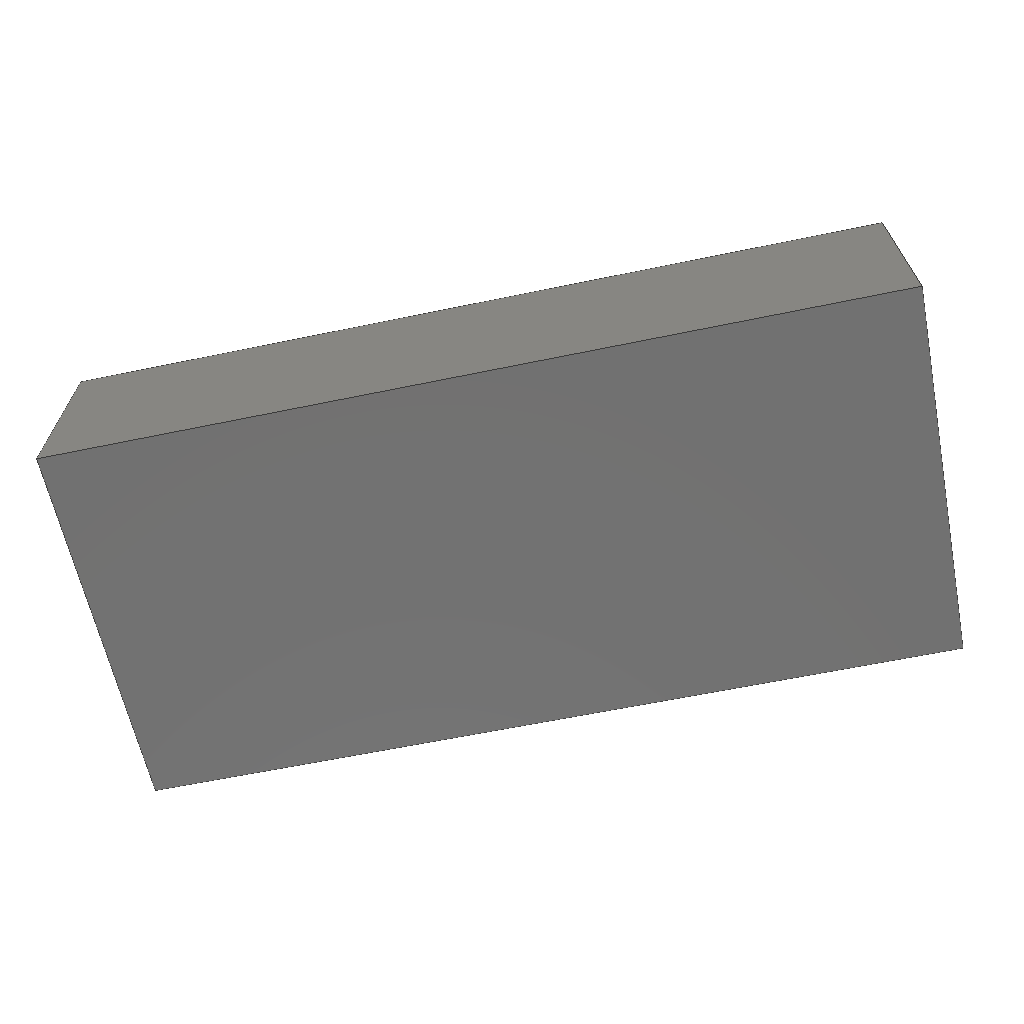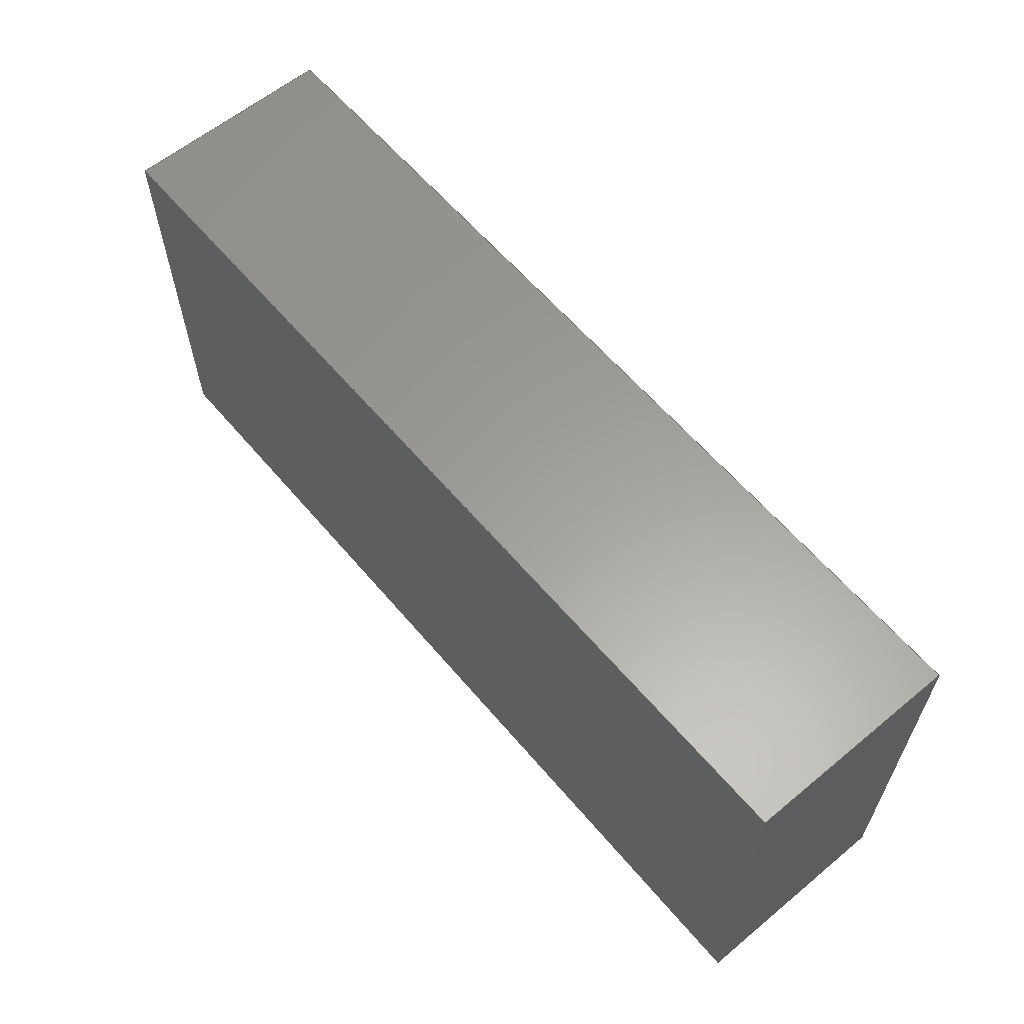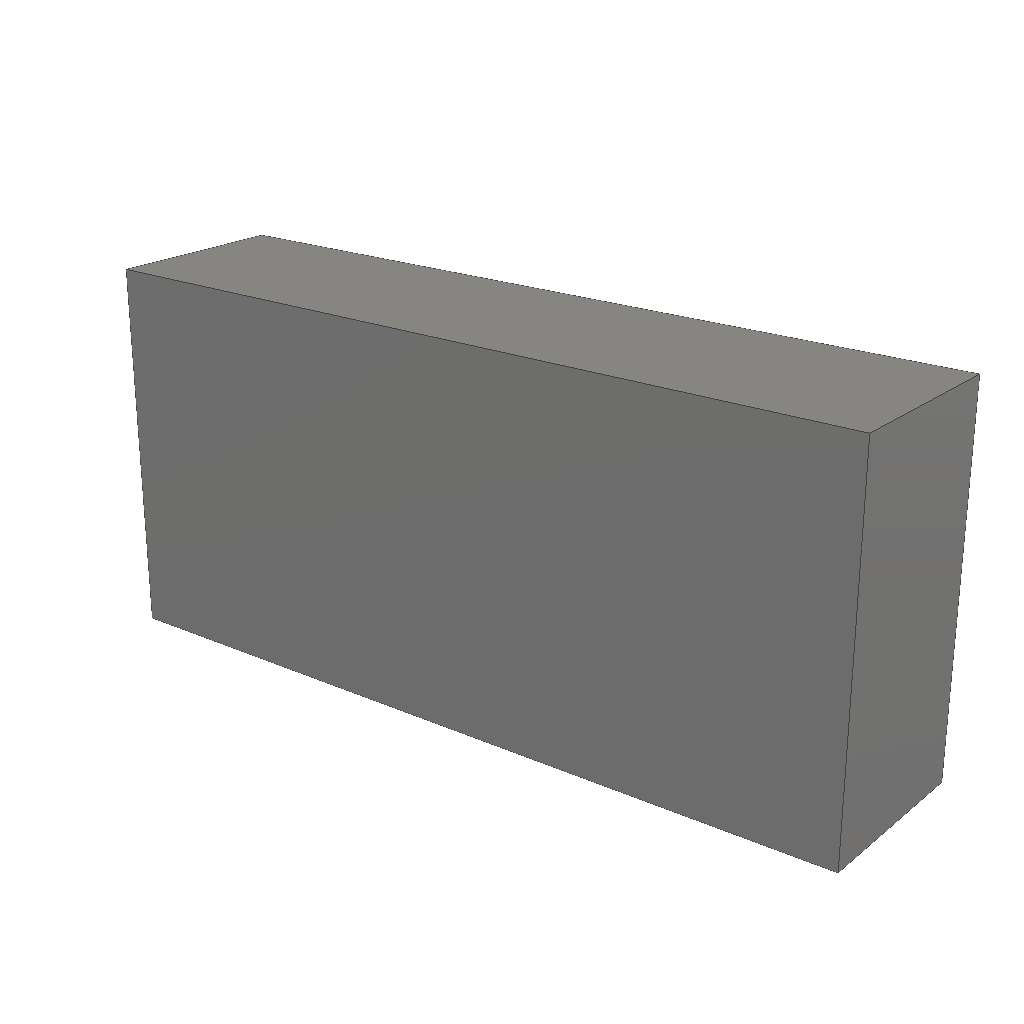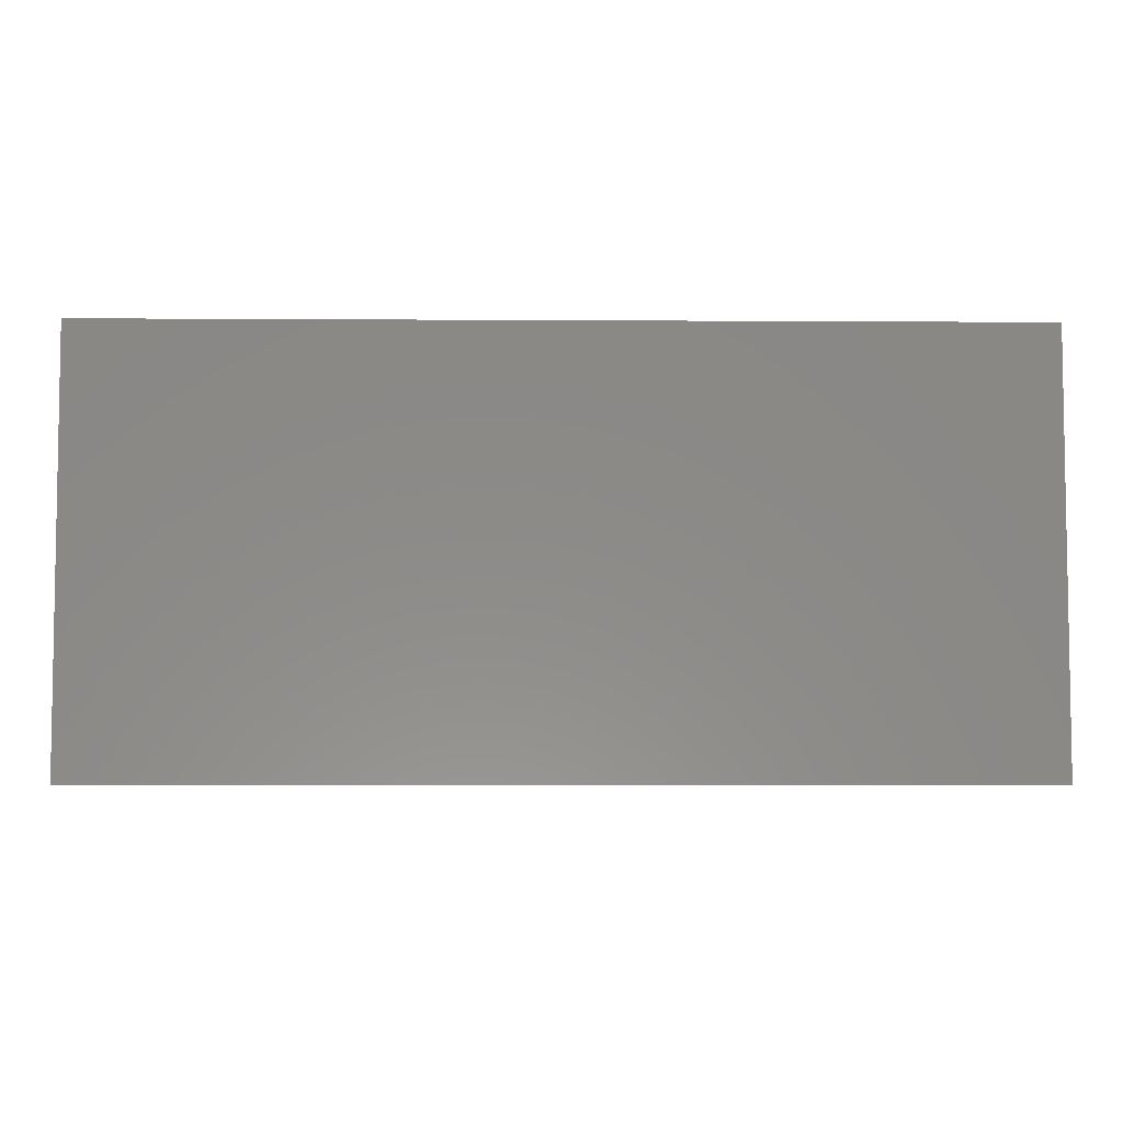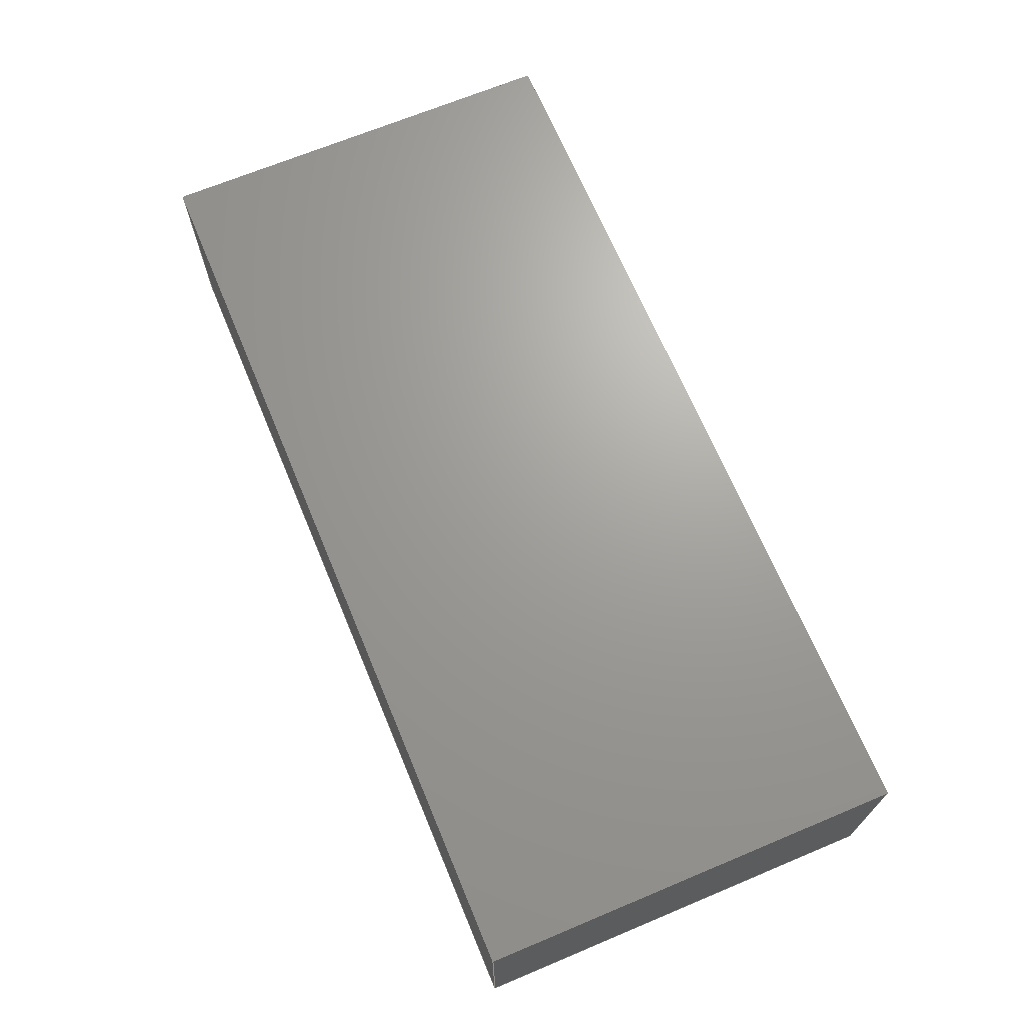
<metadata>
{"format":"step","ext":"stp","renderer":"f3d","projection":"perspective","resolution":1024,"background":"white","views":[{"elev":-63.8,"azim":-168.2,"up":"+Z"},{"elev":60.9,"azim":-130.1,"up":"+Y"},{"elev":21.2,"azim":-142.2,"up":"+Y"},{"elev":-5.5,"azim":-1.1,"up":"+Y"},{"elev":68.4,"azim":-112.7,"up":"+Z"}]}
</metadata>
<code>
ISO-10303-21;
DATA;
#1=CARTESIAN_POINT('POINT1',(6500,0,0));
#2=VERTEX_POINT('VERTEX1',#1);
#3=CARTESIAN_POINT('POINT2',(6500,3000
   ,0));
#4=VERTEX_POINT('VERTEX2',#3);
#5=CARTESIAN_POINT('POS1',(6500,1500,0));
#6=DIRECTION('DIR1',(0,1,0));
#7=VECTOR('VEC1',#6,25.4);
#8=LINE('STRAIGHT1',#5,#7);
#9=EDGE_CURVE('EDGE1',#2,#4,#8,.T.);
#10=ORIENTED_EDGE('COEDGE1',*,*,#9,.F.);
#11=CARTESIAN_POINT('POINT3',(0,0,0));
#12=VERTEX_POINT('VERTEX3',#11);
#13=CARTESIAN_POINT('POS2',(3250,0,0));
#14=DIRECTION('DIR2',(1,0,0));
#15=VECTOR('VEC2',#14,25.4);
#16=LINE('STRAIGHT2',#13,#15);
#17=EDGE_CURVE('EDGE2',#12,#2,#16,.T.);
#18=ORIENTED_EDGE('COEDGE2',*,*,#17,.F.);
#19=CARTESIAN_POINT('POINT4',(0,3000,0));
#20=VERTEX_POINT('VERTEX4',#19);
#21=CARTESIAN_POINT('POS3',(0,1500,0));
#22=DIRECTION('DIR3',(0,-1,0));
#23=VECTOR('VEC3',#22,25.4);
#24=LINE('STRAIGHT3',#21,#23);
#25=EDGE_CURVE('EDGE3',#20,#12,#24,.T.);
#26=ORIENTED_EDGE('COEDGE3',*,*,#25,.F.);
#27=CARTESIAN_POINT('POS4',(3250,3000,
   0));
#28=DIRECTION('DIR4',(-1,0,0));
#29=VECTOR('VEC4',#28,25.4);
#30=LINE('STRAIGHT4',#27,#29);
#31=EDGE_CURVE('EDGE4',#4,#20,#30,.T.);
#32=ORIENTED_EDGE('COEDGE4',*,*,#31,.F.);
#33=EDGE_LOOP('NONE',(#10,#18,#26,#32));
#34=FACE_BOUND('LOOP1',#33,.T.);
#35=CARTESIAN_POINT('POS5',(3250,1500,0));
#36=DIRECTION('DIR5',(0,0,-1));
#37=DIRECTION('DIR6',(1,0,0));
#38=AXIS2_PLACEMENT_3D('AXIS1',#35,#36,#37);
#39=PLANE('PLANE1',#38);
#40=ADVANCED_FACE('FACE1',(#34),#39,.T.);
#41=CARTESIAN_POINT('POINT5',(0,0,1500));
#42=VERTEX_POINT('VERTEX5',#41);
#43=CARTESIAN_POINT('POS6',(0,0,0));
#44=DIRECTION('DIR7',(0,0,1));
#45=VECTOR('VEC5',#44,25.4);
#46=LINE('STRAIGHT5',#43,#45);
#47=EDGE_CURVE('EDGE5',#12,#42,#46,.T.);
#48=ORIENTED_EDGE('COEDGE5',*,*,#47,.T.);
#49=CARTESIAN_POINT('POINT6',(0,3000,1500));
#50=VERTEX_POINT('VERTEX6',#49);
#51=CARTESIAN_POINT('POS7',(0,1500,1500));
#52=DIRECTION('DIR8',(0,1,0));
#53=VECTOR('VEC6',#52,25.4);
#54=LINE('STRAIGHT6',#51,#53);
#55=EDGE_CURVE('EDGE6',#42,#50,#54,.T.);
#56=ORIENTED_EDGE('COEDGE6',*,*,#55,.T.);
#57=CARTESIAN_POINT('POS8',(0,3000,0));
#58=DIRECTION('DIR9',(0,0,1));
#59=VECTOR('VEC7',#58,25.4);
#60=LINE('STRAIGHT7',#57,#59);
#61=EDGE_CURVE('EDGE7',#20,#50,#60,.T.);
#62=ORIENTED_EDGE('COEDGE7',*,*,#61,.F.);
#63=ORIENTED_EDGE('COEDGE8',*,*,#25,.T.);
#64=EDGE_LOOP('NONE',(#48,#56,#62,#63));
#65=FACE_BOUND('LOOP1',#64,.T.);
#66=CARTESIAN_POINT('POS9',(0,1500,0));
#67=DIRECTION('DIR10',(-1,0,0));
#68=DIRECTION('DIR11',(0,1,0));
#69=AXIS2_PLACEMENT_3D('AXIS2',#66,#67,#68);
#70=PLANE('PLANE2',#69);
#71=ADVANCED_FACE('FACE2',(#65),#70,.T.);
#72=ORIENTED_EDGE('COEDGE9',*,*,#61,.T.);
#73=CARTESIAN_POINT('POINT7',(6500,
   3000,1500));
#74=VERTEX_POINT('VERTEX7',#73);
#75=CARTESIAN_POINT('POS10',(3250,3000
   ,1500));
#76=DIRECTION('DIR12',(1,0,0));
#77=VECTOR('VEC8',#76,25.4);
#78=LINE('STRAIGHT8',#75,#77);
#79=EDGE_CURVE('EDGE8',#50,#74,#78,.T.);
#80=ORIENTED_EDGE('COEDGE10',*,*,#79,.T.);
#81=CARTESIAN_POINT('POS11',(6500,3000
   ,0));
#82=DIRECTION('DIR13',(0,0,1));
#83=VECTOR('VEC9',#82,25.4);
#84=LINE('STRAIGHT9',#81,#83);
#85=EDGE_CURVE('EDGE9',#4,#74,#84,.T.);
#86=ORIENTED_EDGE('COEDGE11',*,*,#85,.F.);
#87=ORIENTED_EDGE('COEDGE12',*,*,#31,.T.);
#88=EDGE_LOOP('NONE',(#72,#80,#86,#87));
#89=FACE_BOUND('LOOP1',#88,.T.);
#90=CARTESIAN_POINT('POS12',(3250,3000
   ,0));
#91=DIRECTION('DIR14',(0,1,0));
#92=DIRECTION('DIR15',(1,0,0));
#93=AXIS2_PLACEMENT_3D('AXIS3',#90,#91,#92);
#94=PLANE('PLANE3',#93);
#95=ADVANCED_FACE('FACE3',(#89),#94,.T.);
#96=ORIENTED_EDGE('COEDGE13',*,*,#9,.T.);
#97=ORIENTED_EDGE('COEDGE14',*,*,#85,.T.);
#98=CARTESIAN_POINT('POINT8',(6500,0,1500));
#99=VERTEX_POINT('VERTEX8',#98);
#100=CARTESIAN_POINT('POS13',(6500,1500,1500));
#101=DIRECTION('DIR16',(0,-1,0));
#102=VECTOR('VEC10',#101,25.4);
#103=LINE('STRAIGHT10',#100,#102);
#104=EDGE_CURVE('EDGE10',#74,#99,#103,.T.);
#105=ORIENTED_EDGE('COEDGE15',*,*,#104,.T.);
#106=CARTESIAN_POINT('POS14',(6500,0,0));
#107=DIRECTION('DIR17',(0,0,1));
#108=VECTOR('VEC11',#107,25.4);
#109=LINE('STRAIGHT11',#106,#108);
#110=EDGE_CURVE('EDGE11',#2,#99,#109,.T.);
#111=ORIENTED_EDGE('COEDGE16',*,*,#110,.F.);
#112=EDGE_LOOP('NONE',(#96,#97,#105,#111));
#113=FACE_BOUND('LOOP1',#112,.T.);
#114=CARTESIAN_POINT('POS15',(6500,1500,0));
#115=DIRECTION('DIR18',(1,0,0));
#116=DIRECTION('DIR19',(0,1,0));
#117=AXIS2_PLACEMENT_3D('AXIS4',#114,#115,#116);
#118=PLANE('PLANE4',#117);
#119=ADVANCED_FACE('FACE4',(#113),#118,.T.);
#120=ORIENTED_EDGE('COEDGE17',*,*,#110,.T.);
#121=CARTESIAN_POINT('POS16',(3250,0,1500));
#122=DIRECTION('DIR20',(-1,0,0));
#123=VECTOR('VEC12',#122,25.4);
#124=LINE('STRAIGHT12',#121,#123);
#125=EDGE_CURVE('EDGE12',#99,#42,#124,.T.);
#126=ORIENTED_EDGE('COEDGE18',*,*,#125,.T.);
#127=ORIENTED_EDGE('COEDGE19',*,*,#47,.F.);
#128=ORIENTED_EDGE('COEDGE20',*,*,#17,.T.);
#129=EDGE_LOOP('NONE',(#120,#126,#127,#128));
#130=FACE_BOUND('LOOP1',#129,.T.);
#131=CARTESIAN_POINT('POS17',(3250,0,0));
#132=DIRECTION('DIR21',(0,-1,0));
#133=DIRECTION('DIR22',(1,0,0));
#134=AXIS2_PLACEMENT_3D('AXIS5',#131,#132,#133);
#135=PLANE('PLANE5',#134);
#136=ADVANCED_FACE('FACE5',(#130),#135,.T.);
#137=ORIENTED_EDGE('COEDGE21',*,*,#125,.F.);
#138=ORIENTED_EDGE('COEDGE22',*,*,#104,.F.);
#139=ORIENTED_EDGE('COEDGE23',*,*,#79,.F.);
#140=ORIENTED_EDGE('COEDGE24',*,*,#55,.F.);
#141=EDGE_LOOP('NONE',(#137,#138,#139,#140));
#142=FACE_BOUND('LOOP1',#141,.T.);
#143=CARTESIAN_POINT('POS18',(3250,1500,1500));
#144=DIRECTION('DIR23',(0,0,1));
#145=DIRECTION('DIR24',(1,0,0));
#146=AXIS2_PLACEMENT_3D('AXIS6',#143,#144,#145);
#147=PLANE('PLANE6',#146);
#148=ADVANCED_FACE('FACE6',(#142),#147,.T.);
#149=CLOSED_SHELL('SHELL1',(#40,#71,#95,#119,#136,#148));
#150=MANIFOLD_SOLID_BREP('LUMP1',#149);
#151=ADVANCED_BREP_SHAPE_REPRESENTATION('BODY0',(#150),#152);
#152=(GEOMETRIC_REPRESENTATION_CONTEXT(3) 
   GLOBAL_UNCERTAINTY_ASSIGNED_CONTEXT((#153)) 
   GLOBAL_UNIT_ASSIGNED_CONTEXT((#154,#155,#156)) REPRESENTATION_CONTEXT
   ('',''));
#153=UNCERTAINTY_MEASURE_WITH_UNIT(LENGTH_MEASURE(1e-06),#154,'','');
#154=(LENGTH_UNIT() NAMED_UNIT(*) SI_UNIT(.MILLI.,.METRE.));
#155=(NAMED_UNIT(*) PLANE_ANGLE_UNIT() SI_UNIT($,.RADIAN.));
#156=(NAMED_UNIT(*) SI_UNIT($,.STERADIAN.) SOLID_ANGLE_UNIT());
#157=APPLICATION_CONTEXT(
   'CONFIGURATION CONTROLLED 3D DESIGNS OF MECHANICAL PARTS AND 
ASSEMBLIES');
#158=APPLICATION_PROTOCOL_DEFINITION('INTERNATIONAL STANDARD',
   'config_control_design',1994,#157);
#159=MECHANICAL_CONTEXT('MECHANICAL_CONTEXT_NAME',#157,'mechanical');
#160=PRODUCT('PRODUCT_ID_1','PRODUCT_NAME_1','PRODUCT_DESCRIPTION',(#159
   ));
#161=PRODUCT_RELATED_PRODUCT_CATEGORY('detail',
   'PRODUCT_RELATED_PRODUCT_CATEGORY_DESCRIPTION',(#160));
#162=PERSON_AND_ORGANIZATION_ROLE('design_owner');
#163=CC_DESIGN_PERSON_AND_ORGANIZATION_ASSIGNMENT(#166,#162,(#160));
#164=PERSON('ID_1','PERSON_LAST_NAME','PERSON_FIRST_NAME',$,$,$);
#165=ORGANIZATION('ORGANIZATION_ID','ORGANIZATION_NAME',
   'ORGANIZATION_DESCRIPTION');
#166=PERSON_AND_ORGANIZATION(#164,#165);
#167=PRODUCT_DEFINITION_FORMATION_WITH_SPECIFIED_SOURCE(
   'PRODUCT_DEFINITION_FORMATION_ID',
   'PRODUCT_DEFINITION_FORMATION_DESCRIPTION',#160,.NOT_KNOWN.);
#168=PERSON_AND_ORGANIZATION_ROLE('creator');
#169=CC_DESIGN_PERSON_AND_ORGANIZATION_ASSIGNMENT(#172,#168,(#167));
#170=PERSON('ID_2','PERSON_LAST_NAME','PERSON_FIRST_NAME',$,$,$);
#171=ORGANIZATION('ORGANIZATION_ID','ORGANIZATION_NAME',
   'ORGANIZATION_DESCRIPTION');
#172=PERSON_AND_ORGANIZATION(#170,#171);
#173=PERSON_AND_ORGANIZATION_ROLE('part_supplier');
#174=CC_DESIGN_PERSON_AND_ORGANIZATION_ASSIGNMENT(#177,#173,(#167));
#175=PERSON('ID_3','PERSON_LAST_NAME','PERSON_FIRST_NAME',$,$,$);
#176=ORGANIZATION('ORGANIZATION_ID','ORGANIZATION_NAME',
   'ORGANIZATION_DESCRIPTION');
#177=PERSON_AND_ORGANIZATION(#175,#176);
#178=APPROVAL_STATUS('approved');
#179=APPROVAL(#178,'APPROVAL_LEVEL');
#180=CC_DESIGN_APPROVAL(#179,(#167));
#181=APPROVAL_ROLE('APPROVAL_ROLE');
#182=APPROVAL_PERSON_ORGANIZATION(#185,#179,#181);
#183=PERSON('ID_4','PERSON_LAST_NAME','PERSON_FIRST_NAME',$,$,$);
#184=ORGANIZATION('ORGANIZATION_ID','ORGANIZATION_NAME',
   'ORGANIZATION_DESCRIPTION');
#185=PERSON_AND_ORGANIZATION(#183,#184);
#186=APPROVAL_DATE_TIME(#190,#179);
#187=CALENDAR_DATE(1997,1,1);
#188=COORDINATED_UNIVERSAL_TIME_OFFSET(0,0,.AHEAD.);
#189=LOCAL_TIME(0,0,0,#188);
#190=DATE_AND_TIME(#187,#189);
#191=SECURITY_CLASSIFICATION_LEVEL('classified');
#192=SECURITY_CLASSIFICATION('SECURITY_CLASSIFICATION_NAME',
   'SECURITY_CLASSIFICATION_PURPOSE',#191);
#193=CC_DESIGN_SECURITY_CLASSIFICATION(#192,(#167));
#194=APPROVAL_STATUS('approved');
#195=APPROVAL(#194,'APPROVAL_LEVEL');
#196=CC_DESIGN_APPROVAL(#195,(#192));
#197=APPROVAL_ROLE('APPROVAL_ROLE');
#198=APPROVAL_PERSON_ORGANIZATION(#201,#195,#197);
#199=PERSON('ID_5','PERSON_LAST_NAME','PERSON_FIRST_NAME',$,$,$);
#200=ORGANIZATION('ORGANIZATION_ID','ORGANIZATION_NAME',
   'ORGANIZATION_DESCRIPTION');
#201=PERSON_AND_ORGANIZATION(#199,#200);
#202=APPROVAL_DATE_TIME(#206,#195);
#203=CALENDAR_DATE(1997,1,1);
#204=COORDINATED_UNIVERSAL_TIME_OFFSET(0,0,.AHEAD.);
#205=LOCAL_TIME(0,0,0,#204);
#206=DATE_AND_TIME(#203,#205);
#207=PERSON_AND_ORGANIZATION_ROLE('classification_officer');
#208=CC_DESIGN_PERSON_AND_ORGANIZATION_ASSIGNMENT(#211,#207,(#192));
#209=PERSON('ID_6','PERSON_LAST_NAME','PERSON_FIRST_NAME',$,$,$);
#210=ORGANIZATION('ORGANIZATION_ID','ORGANIZATION_NAME',
   'ORGANIZATION_DESCRIPTION');
#211=PERSON_AND_ORGANIZATION(#209,#210);
#212=DATE_TIME_ROLE('classification_date');
#213=CC_DESIGN_DATE_AND_TIME_ASSIGNMENT(#217,#212,(#192));
#214=CALENDAR_DATE(1997,1,1);
#215=COORDINATED_UNIVERSAL_TIME_OFFSET(0,0,.AHEAD.);
#216=LOCAL_TIME(0,0,0,#215);
#217=DATE_AND_TIME(#214,#216);
#218=DESIGN_CONTEXT('DESIGN_CONTEXT_NAME',#157,'design');
#219=PRODUCT_DEFINITION('PRODUCT_DEFINITION_ID',
   'PRODUCT_DEFINITION_DESCRIPTION',#167,#218);
#220=PERSON_AND_ORGANIZATION_ROLE('creator');
#221=CC_DESIGN_PERSON_AND_ORGANIZATION_ASSIGNMENT(#224,#220,(#219));
#222=PERSON('ID_7','PERSON_LAST_NAME','PERSON_FIRST_NAME',$,$,$);
#223=ORGANIZATION('ORGANIZATION_ID','ORGANIZATION_NAME',
   'ORGANIZATION_DESCRIPTION');
#224=PERSON_AND_ORGANIZATION(#222,#223);
#225=DATE_TIME_ROLE('creation_date');
#226=CC_DESIGN_DATE_AND_TIME_ASSIGNMENT(#230,#225,(#219));
#227=CALENDAR_DATE(1997,1,1);
#228=COORDINATED_UNIVERSAL_TIME_OFFSET(0,0,.AHEAD.);
#229=LOCAL_TIME(0,0,0,#228);
#230=DATE_AND_TIME(#227,#229);
#231=APPROVAL_STATUS('approved');
#232=APPROVAL(#231,'APPROVAL_LEVEL');
#233=CC_DESIGN_APPROVAL(#232,(#219));
#234=APPROVAL_ROLE('APPROVAL_ROLE');
#235=APPROVAL_PERSON_ORGANIZATION(#238,#232,#234);
#236=PERSON('ID_8','PERSON_LAST_NAME','PERSON_FIRST_NAME',$,$,$);
#237=ORGANIZATION('ORGANIZATION_ID','ORGANIZATION_NAME',
   'ORGANIZATION_DESCRIPTION');
#238=PERSON_AND_ORGANIZATION(#236,#237);
#239=APPROVAL_DATE_TIME(#243,#232);
#240=CALENDAR_DATE(1997,1,1);
#241=COORDINATED_UNIVERSAL_TIME_OFFSET(0,0,.AHEAD.);
#242=LOCAL_TIME(0,0,0,#241);
#243=DATE_AND_TIME(#240,#242);
#244=PRODUCT_DEFINITION_SHAPE('PRODUCT_DEFINITION_SHAPE_NAME',
   'PRODUCT_DEFINITION_SHAPE_DESCRIPTION',#219);
#245=SHAPE_DEFINITION_REPRESENTATION(#244,#151);
ENDSEC;
END-ISO-10303-21;
                
                  
               
                   
                    
     
                

</code>
